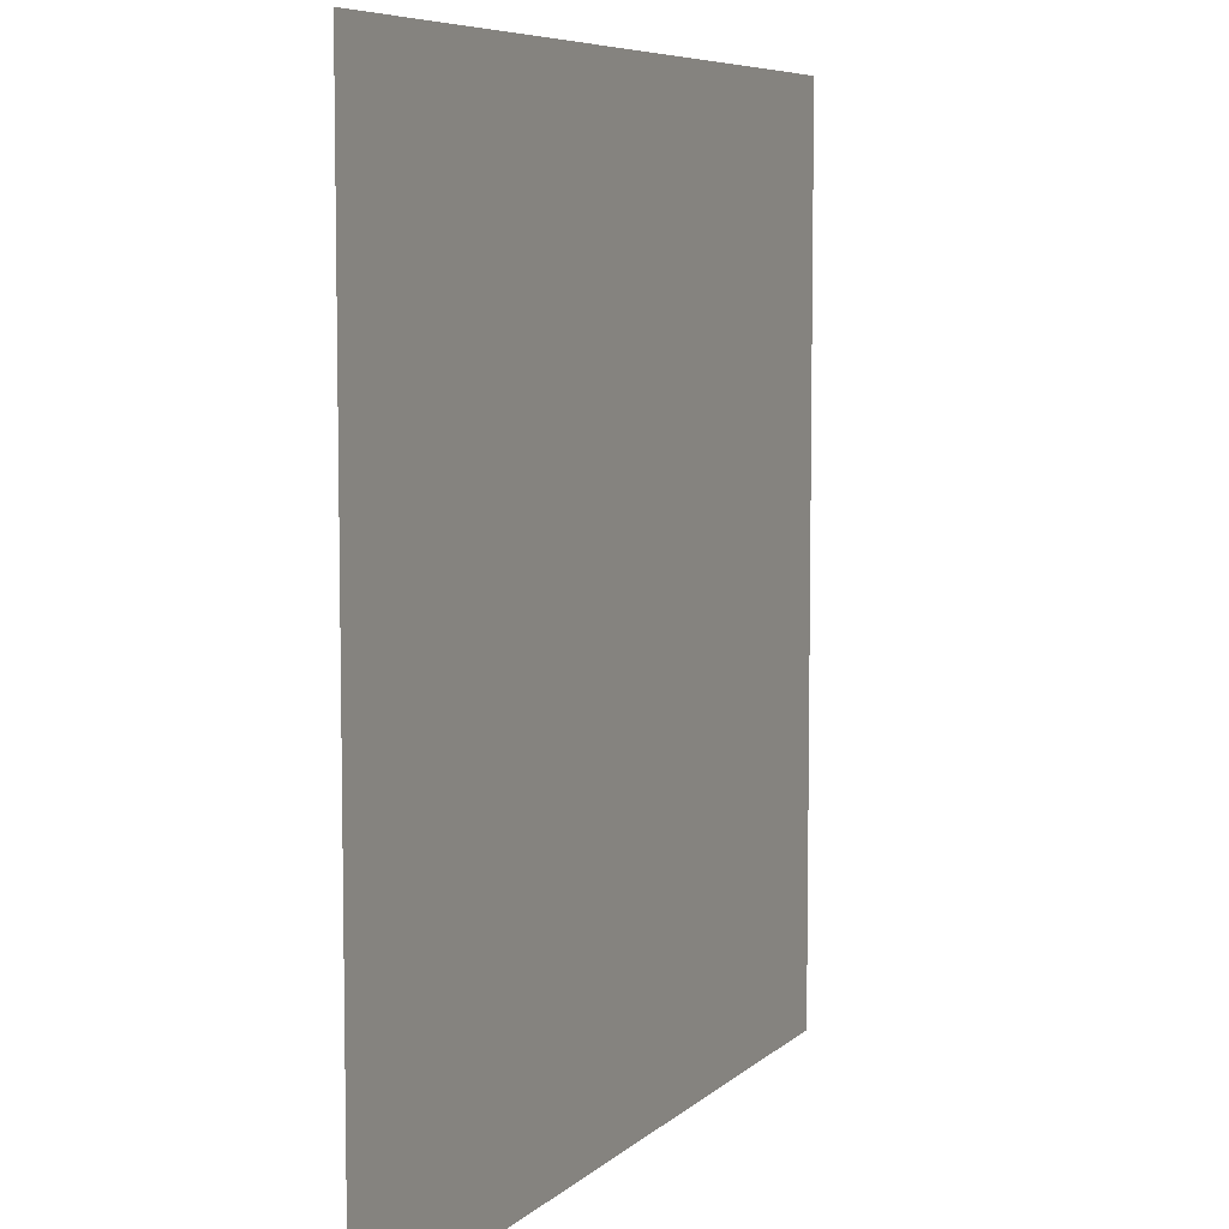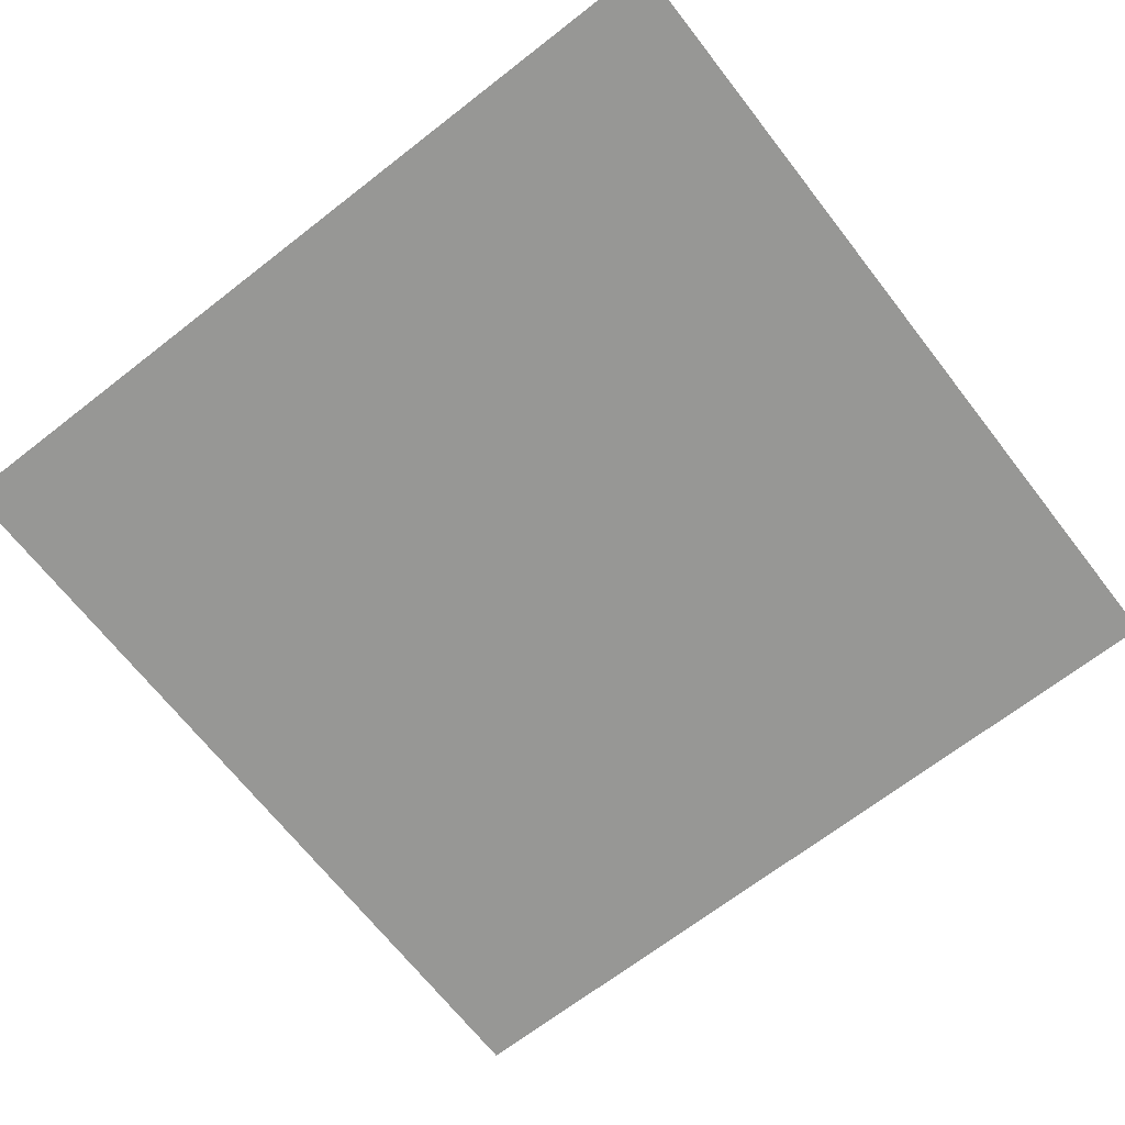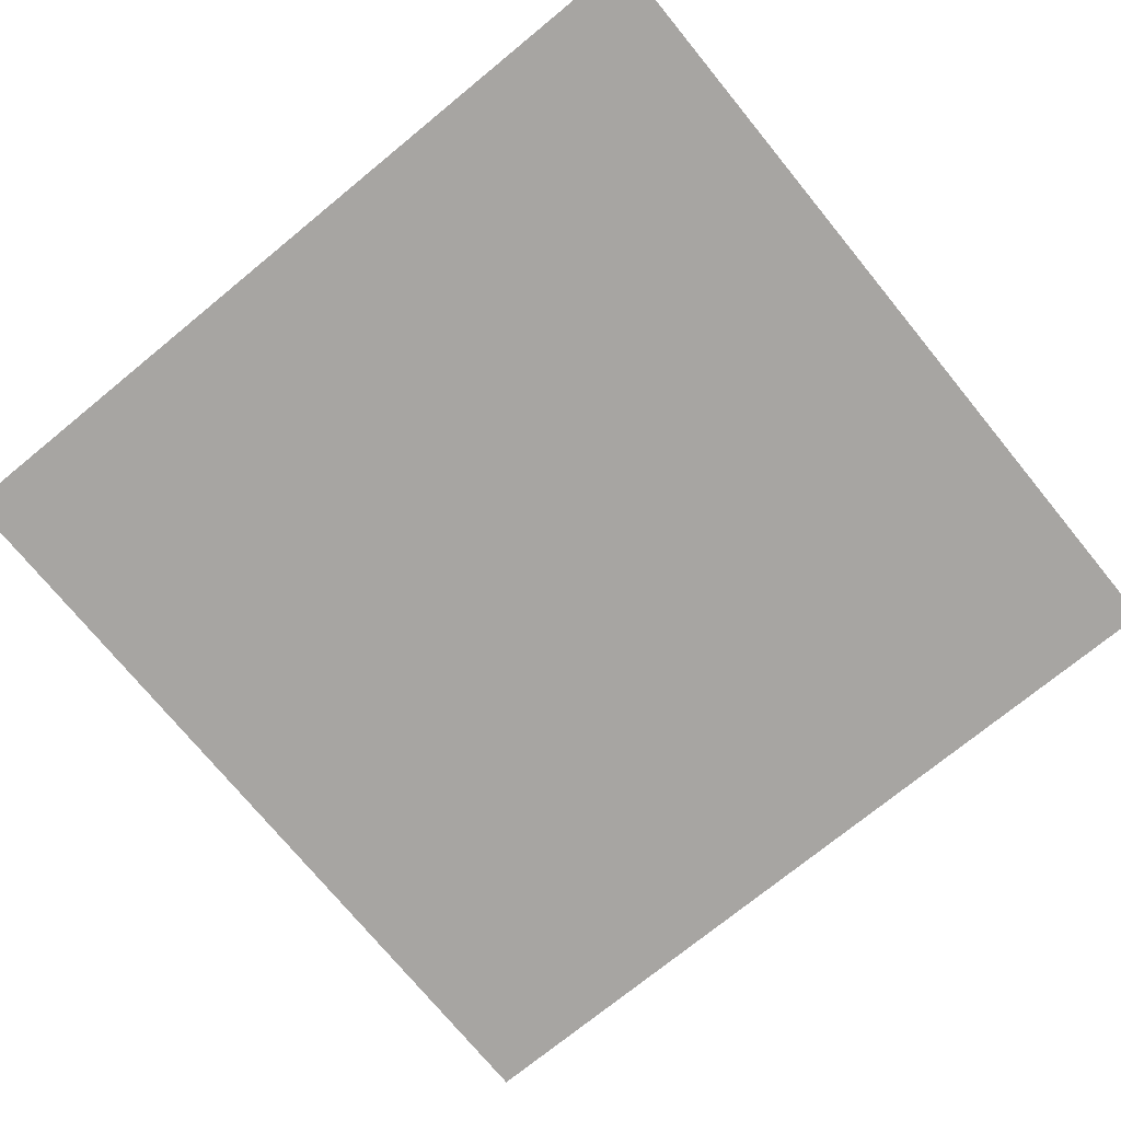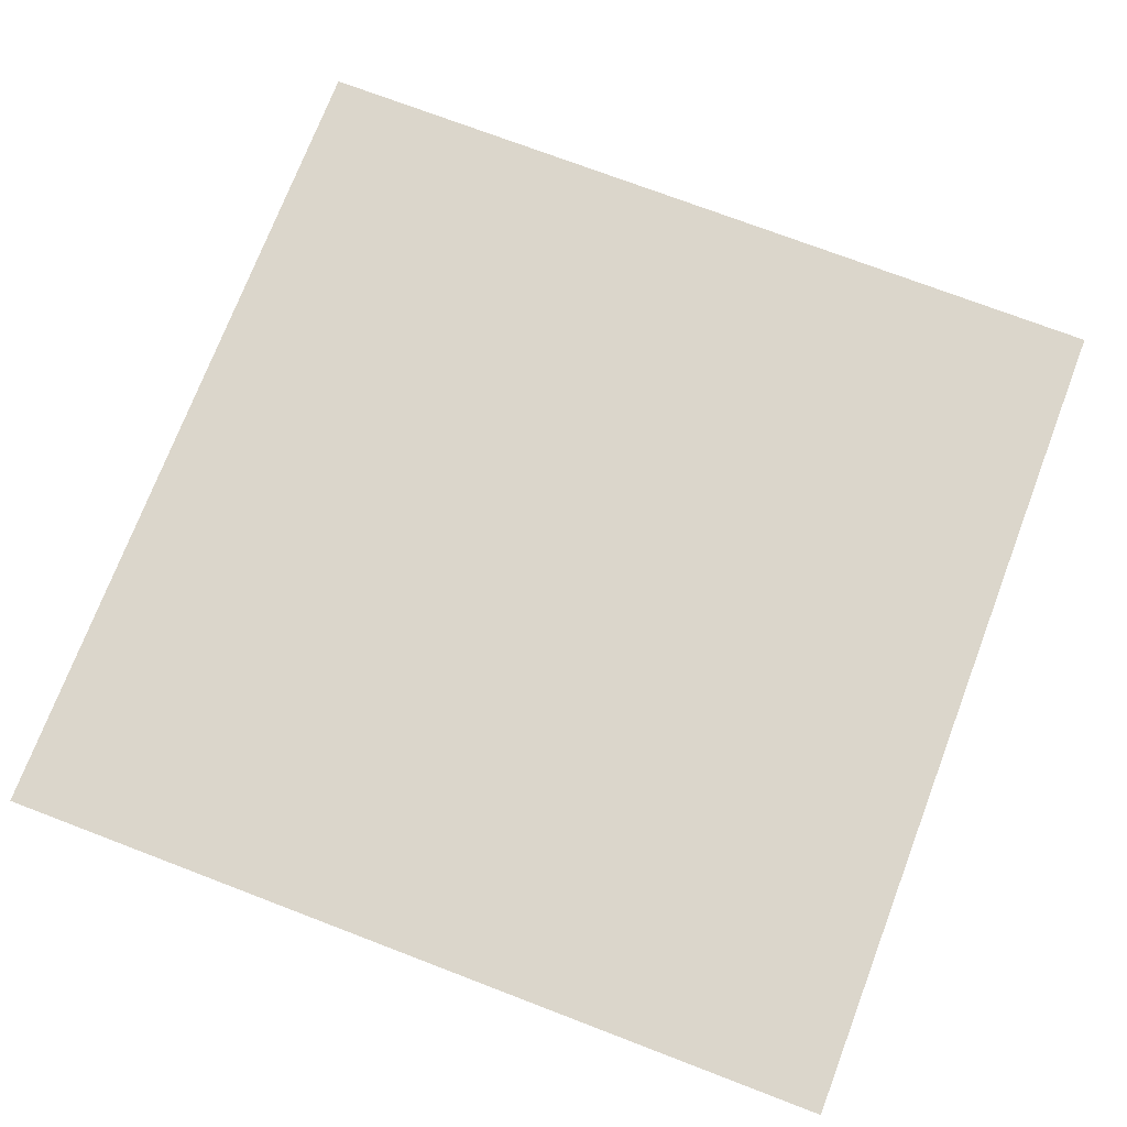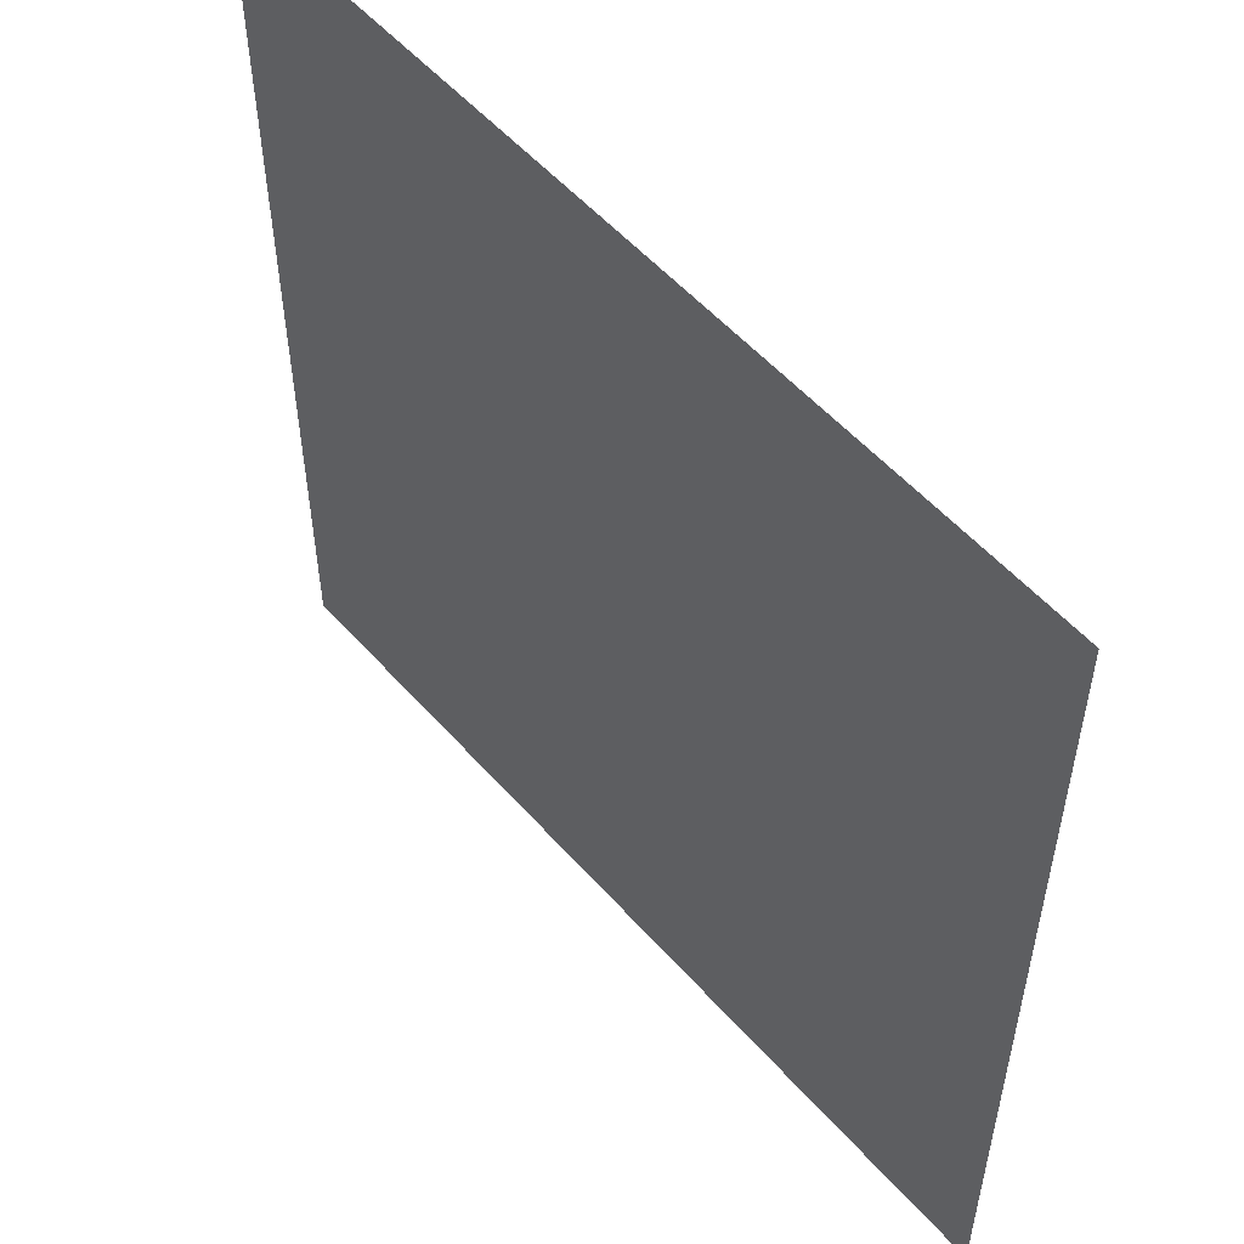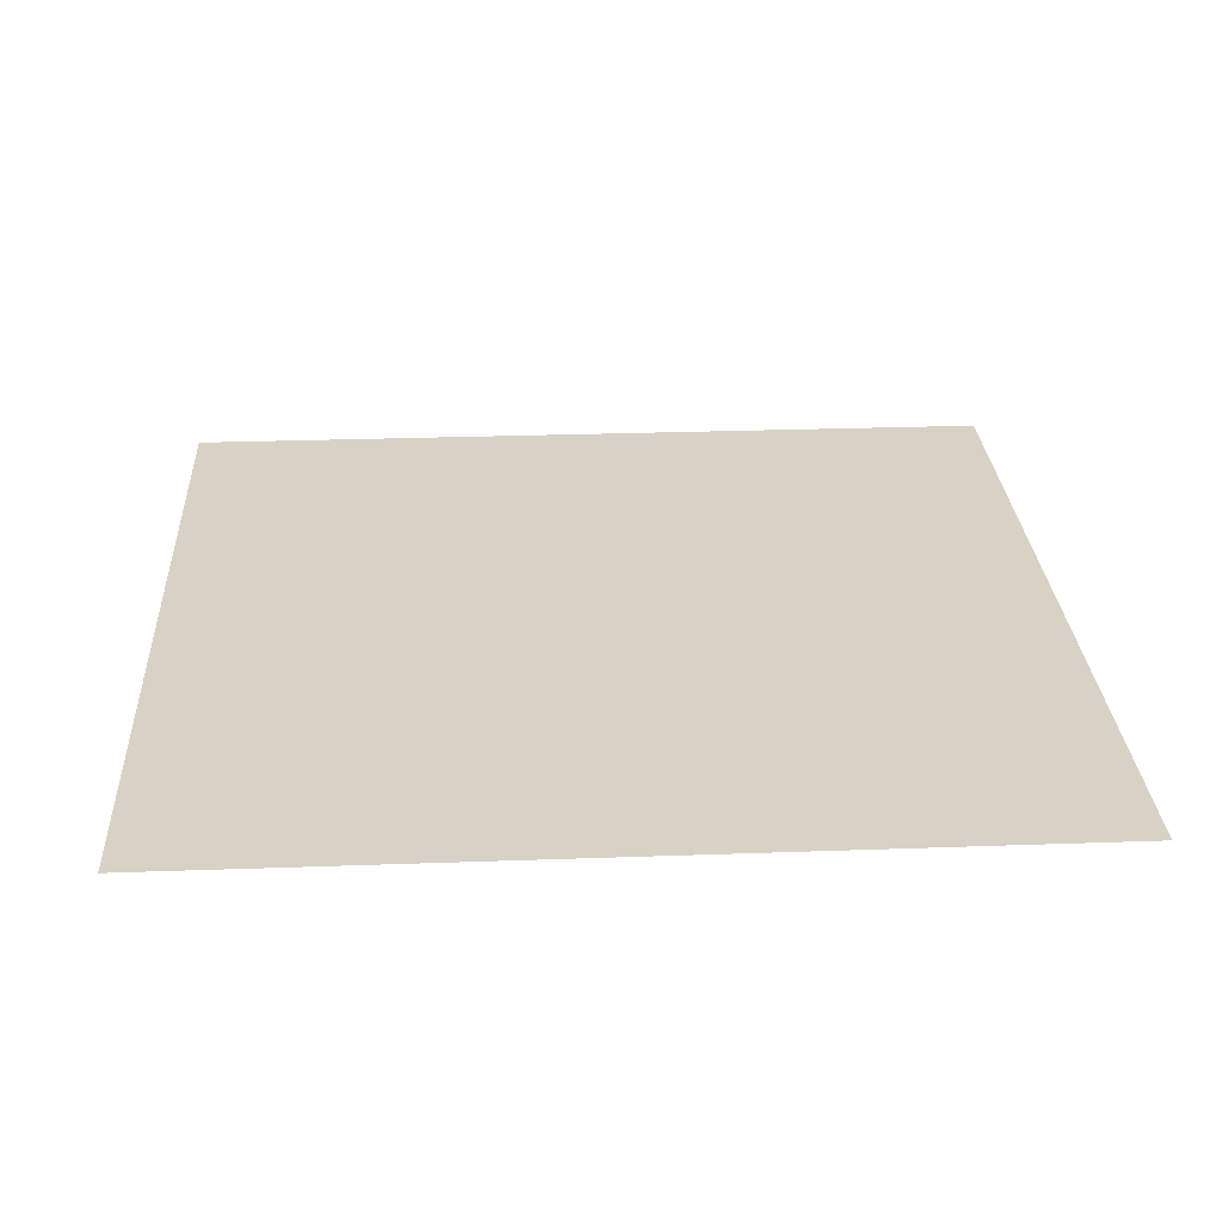
<metadata>
{"format":"obj","ext":"obj","renderer":"f3d","projection":"perspective","resolution":1024,"background":"white","views":[{"elev":6.9,"azim":114.1,"up":"+Y"},{"elev":-68.1,"azim":127.9,"up":"+Z"},{"elev":-73.9,"azim":-140.7,"up":"+Z"},{"elev":73.5,"azim":20.9,"up":"+Z"},{"elev":54.4,"azim":49.5,"up":"+Y"},{"elev":27.2,"azim":176.8,"up":"+Z"}]}
</metadata>
<code>
v 0 -6 0
v -1 -6 0
v -1 -5 0
v 0 -5 0
g Map_Master_mesh_0337
f 1 2 3 4

</code>
